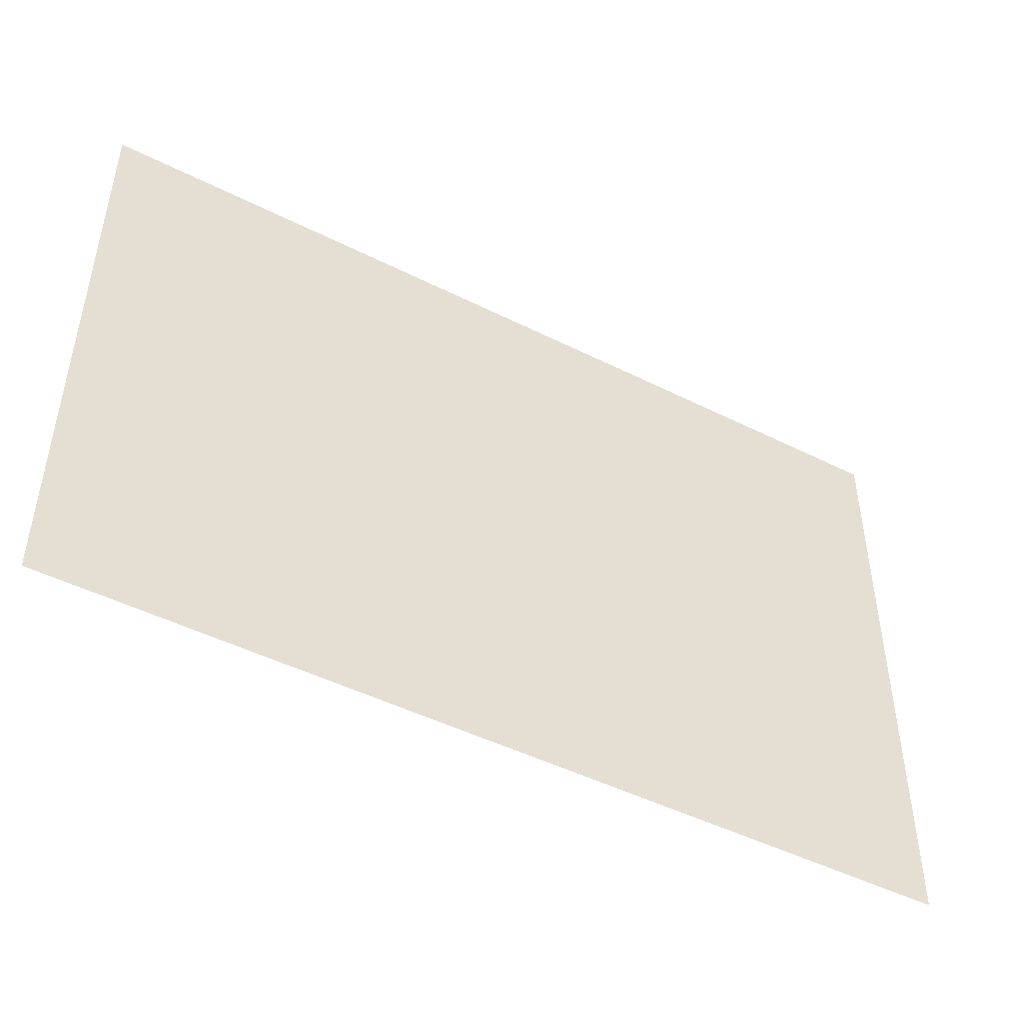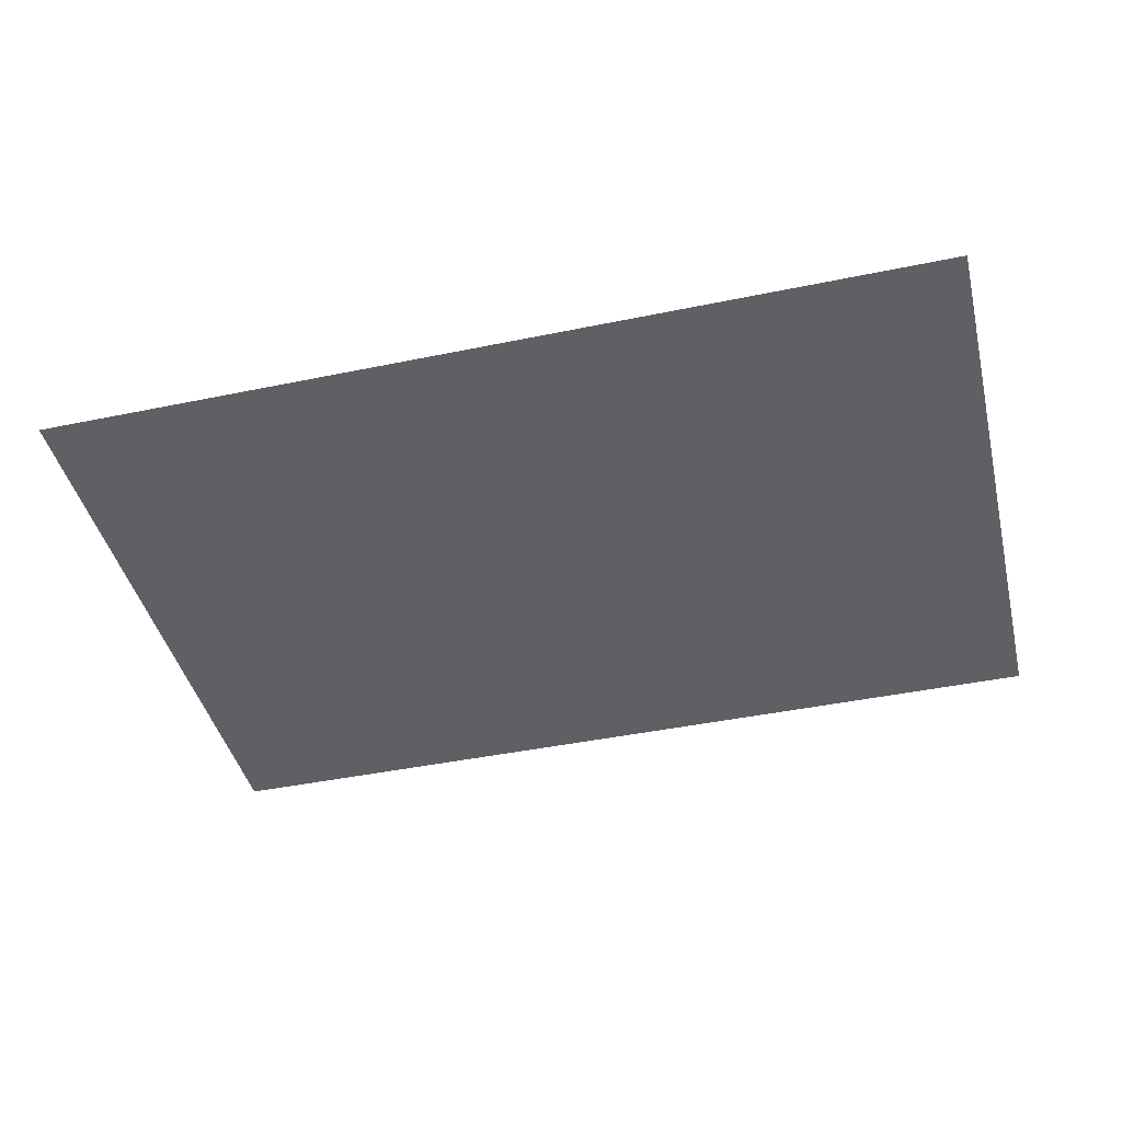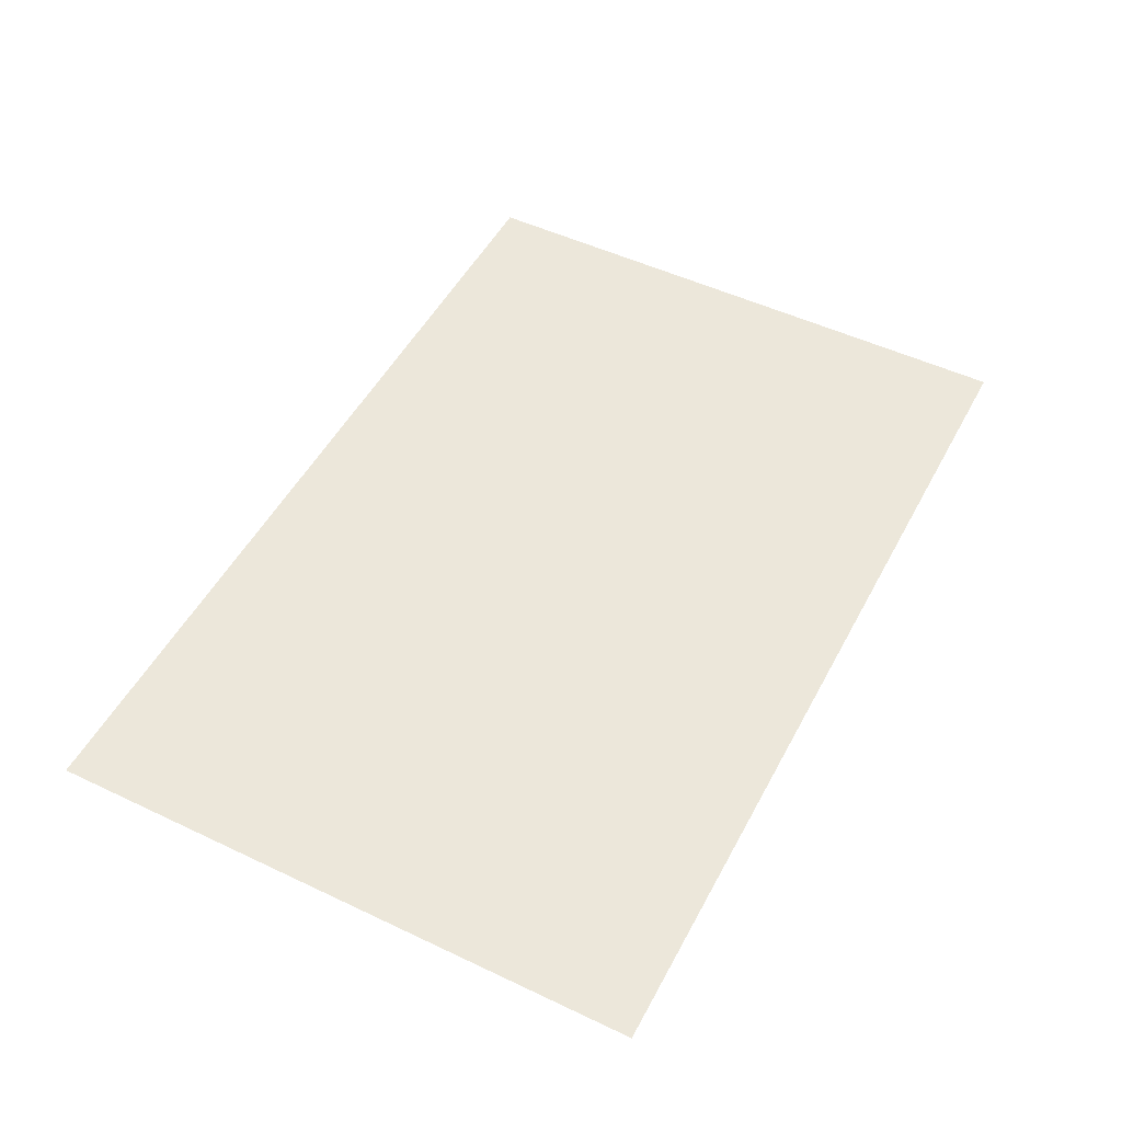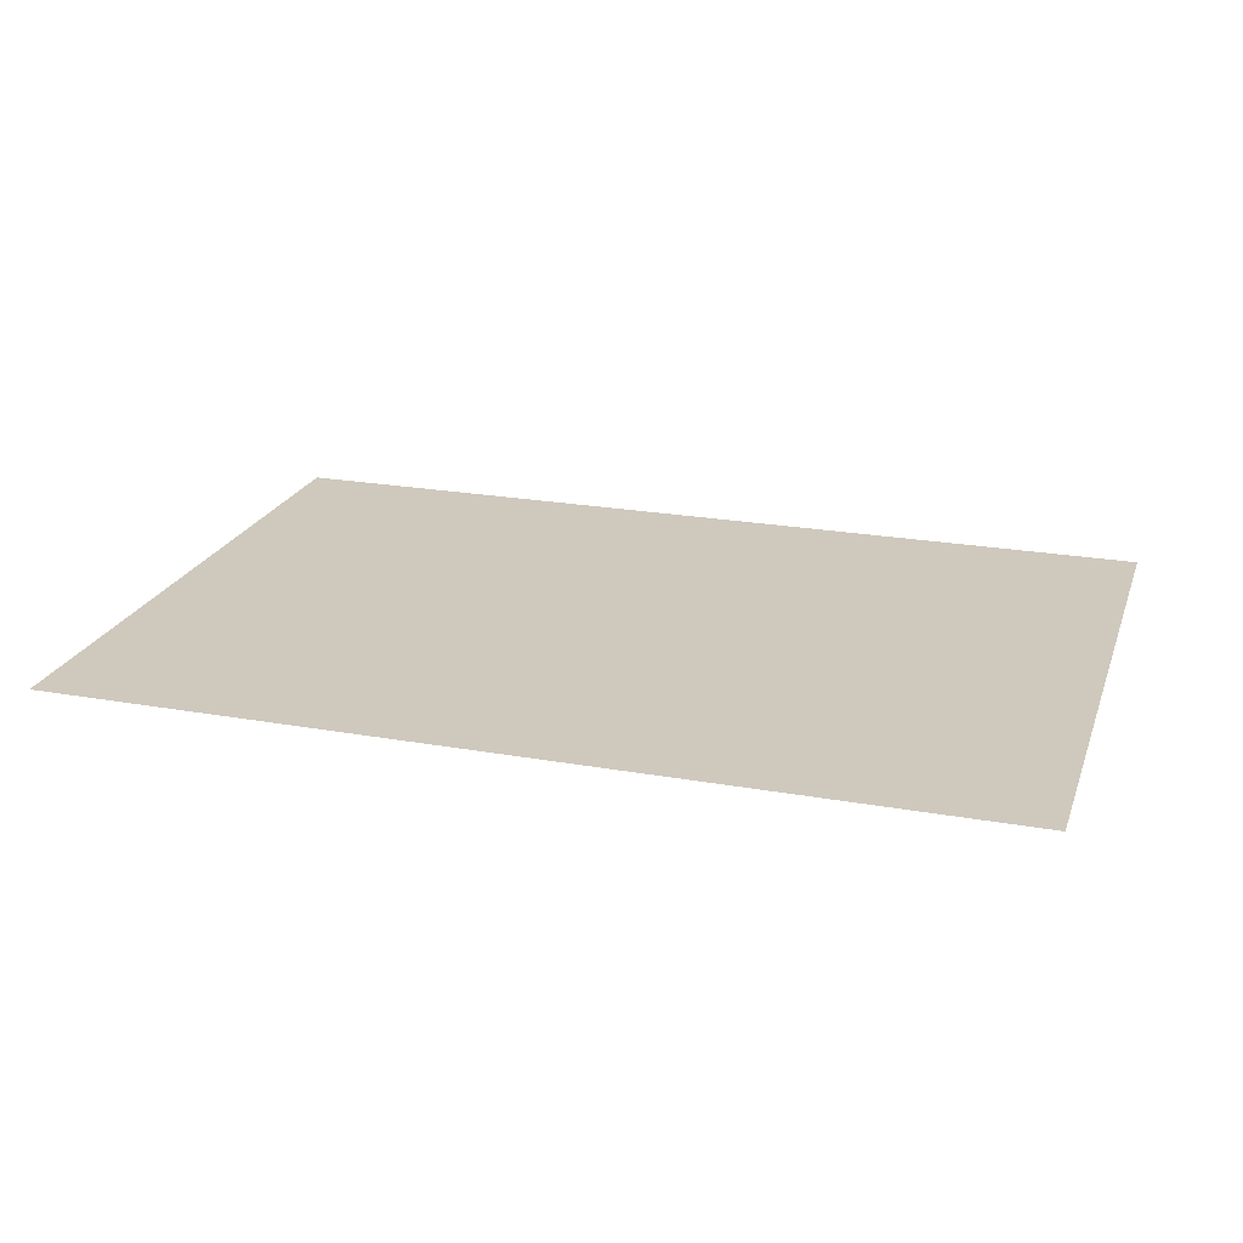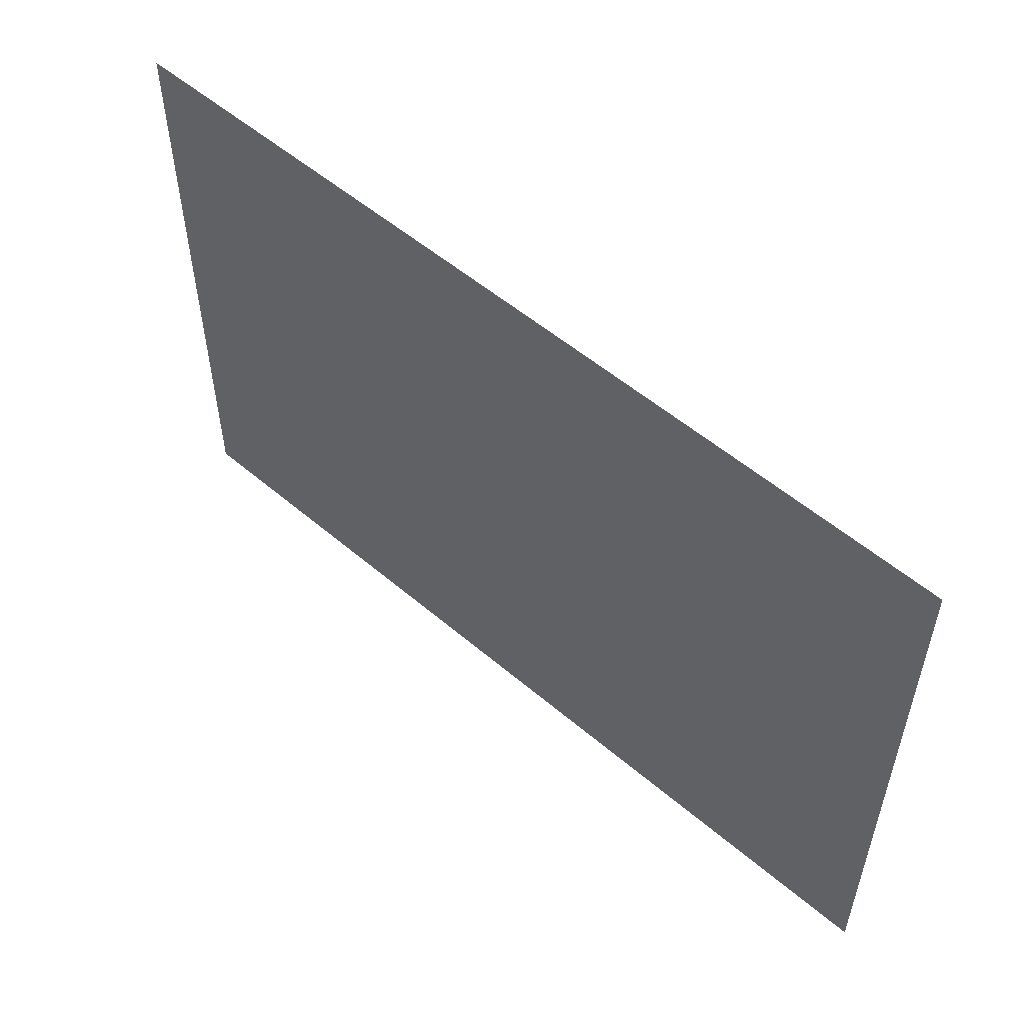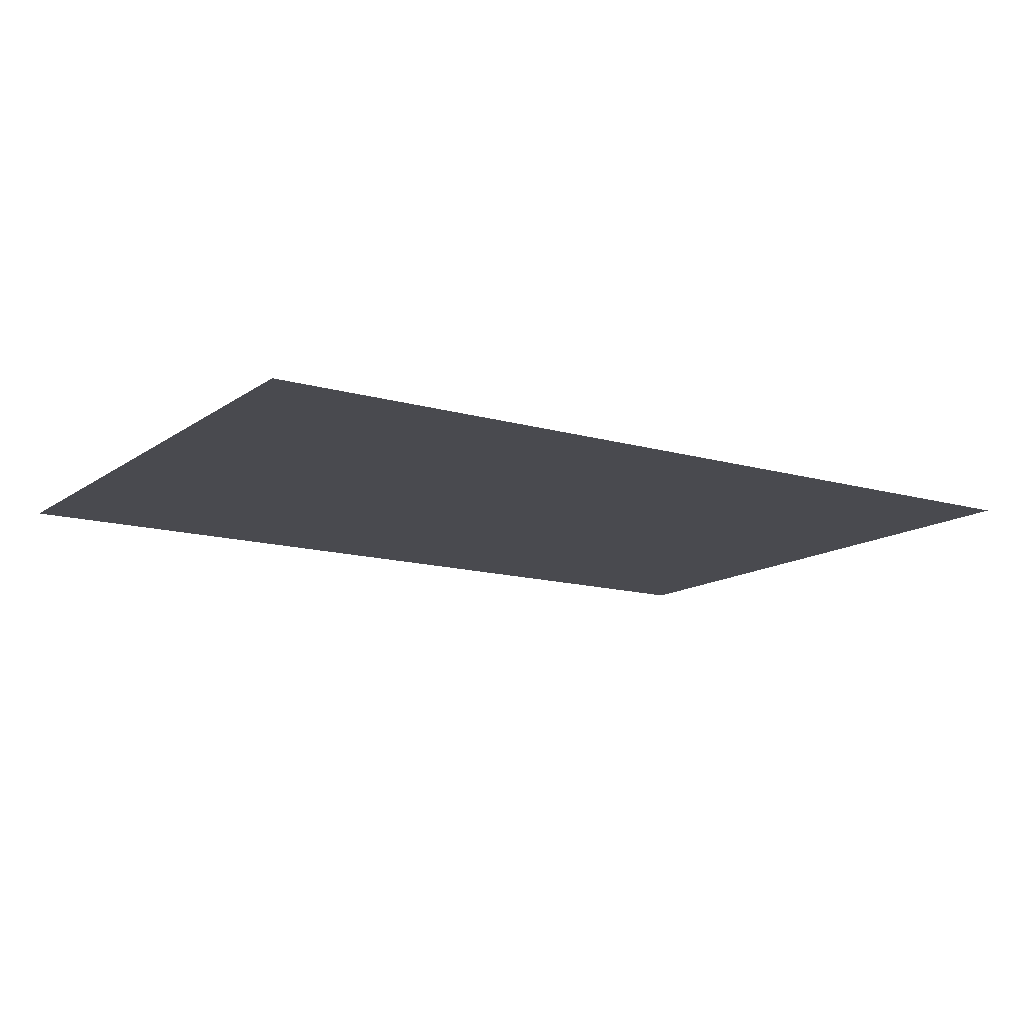
<metadata>
{"format":"obj","ext":"obj","renderer":"f3d","projection":"perspective","resolution":1024,"background":"white","views":[{"elev":-47.2,"azim":-29.6,"up":"+Z"},{"elev":-43.1,"azim":13.8,"up":"+Y"},{"elev":50.7,"azim":-62.6,"up":"+Y"},{"elev":22.4,"azim":-162.8,"up":"+Y"},{"elev":54.3,"azim":-137.9,"up":"+Z"},{"elev":-13.6,"azim":146.8,"up":"+Y"}]}
</metadata>
<code>
o Plane.001
v -5.762 0 3.879
v 5.762 0 3.879
v -5.762 0 -3.879
v 5.762 0 -3.879
f 1 2 4 3

</code>
